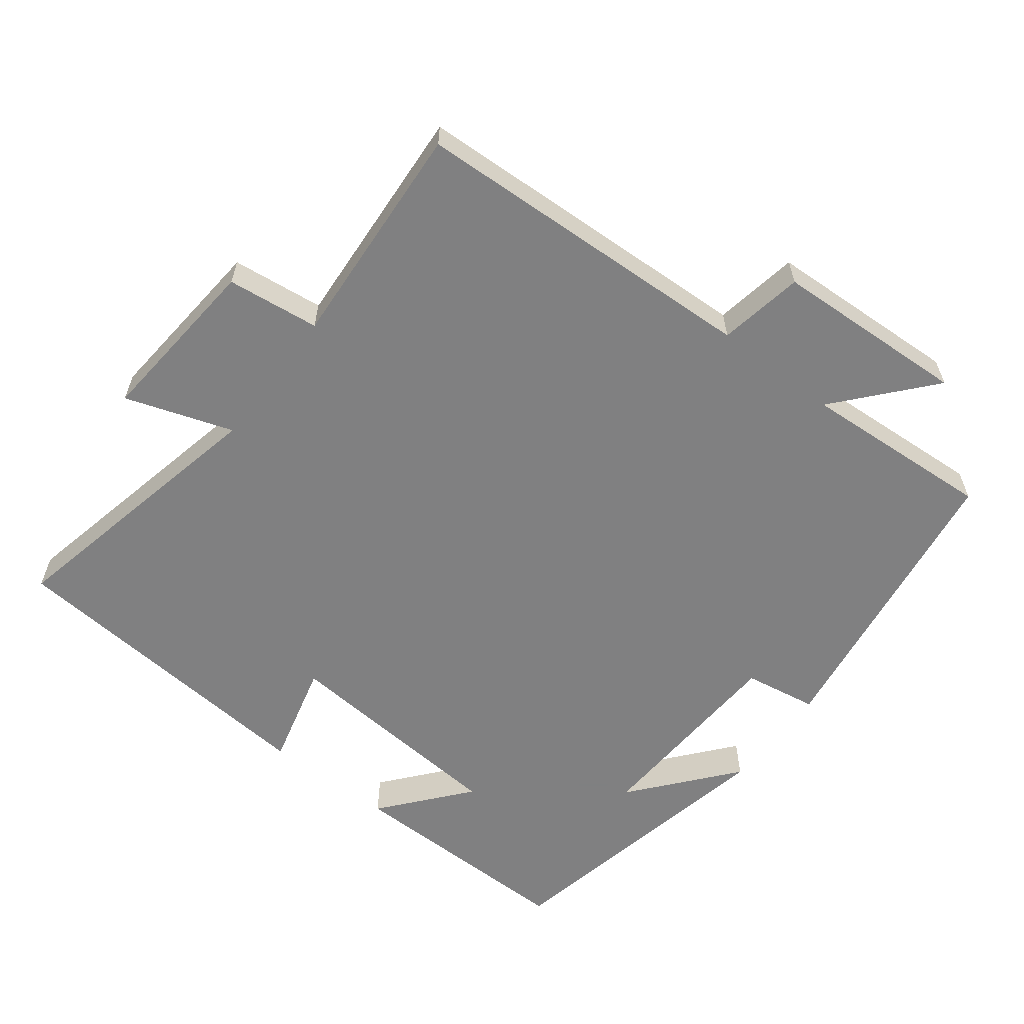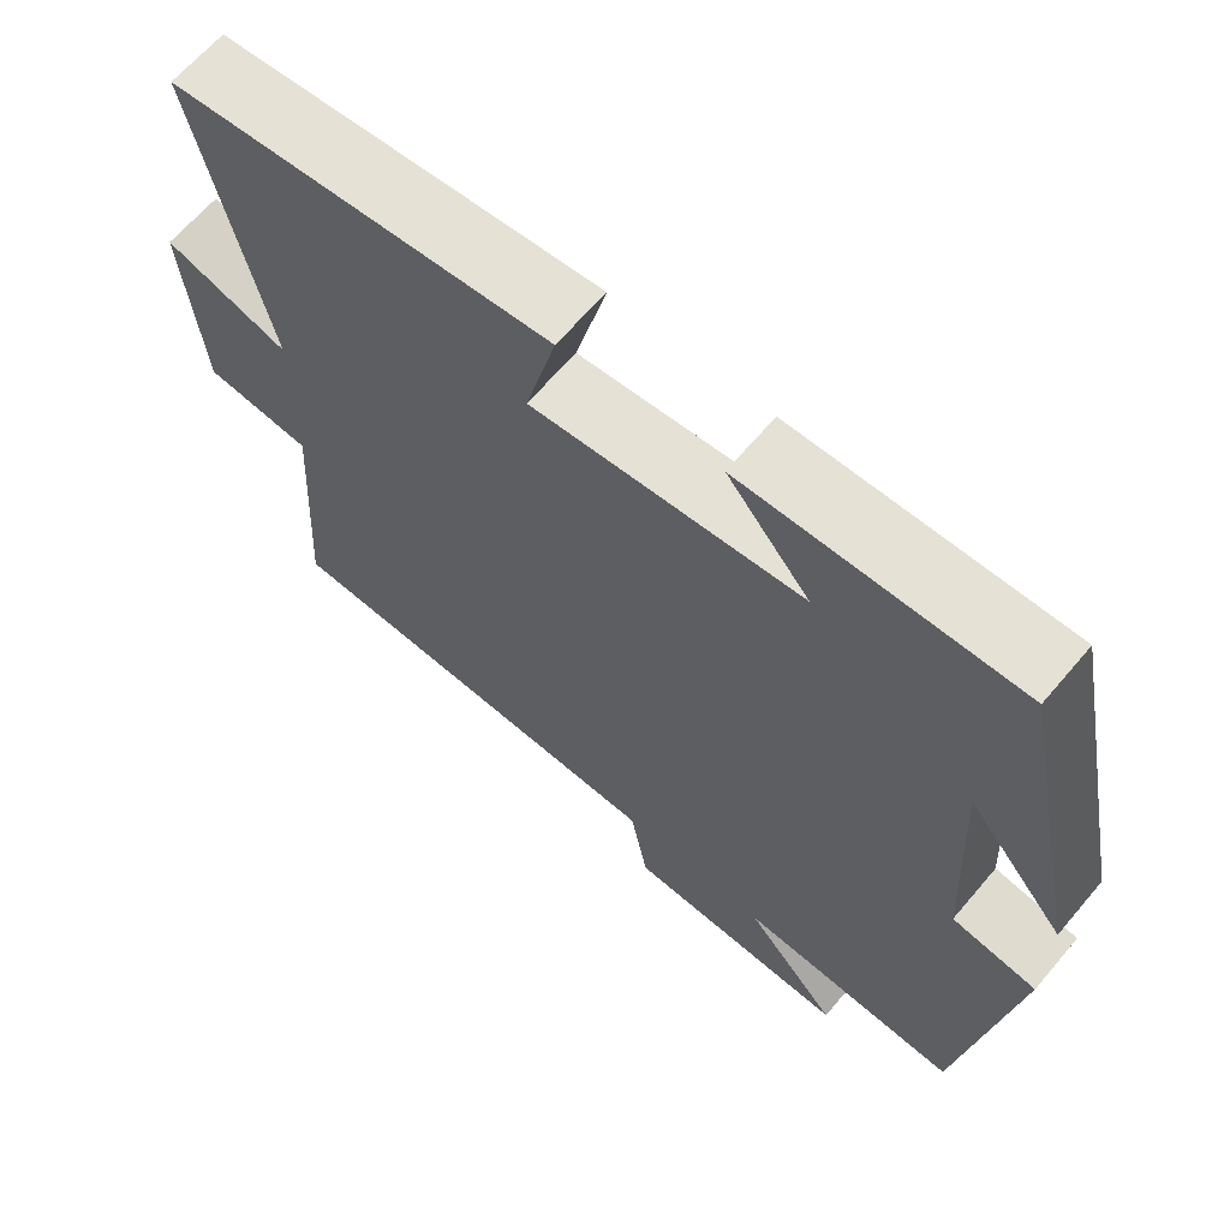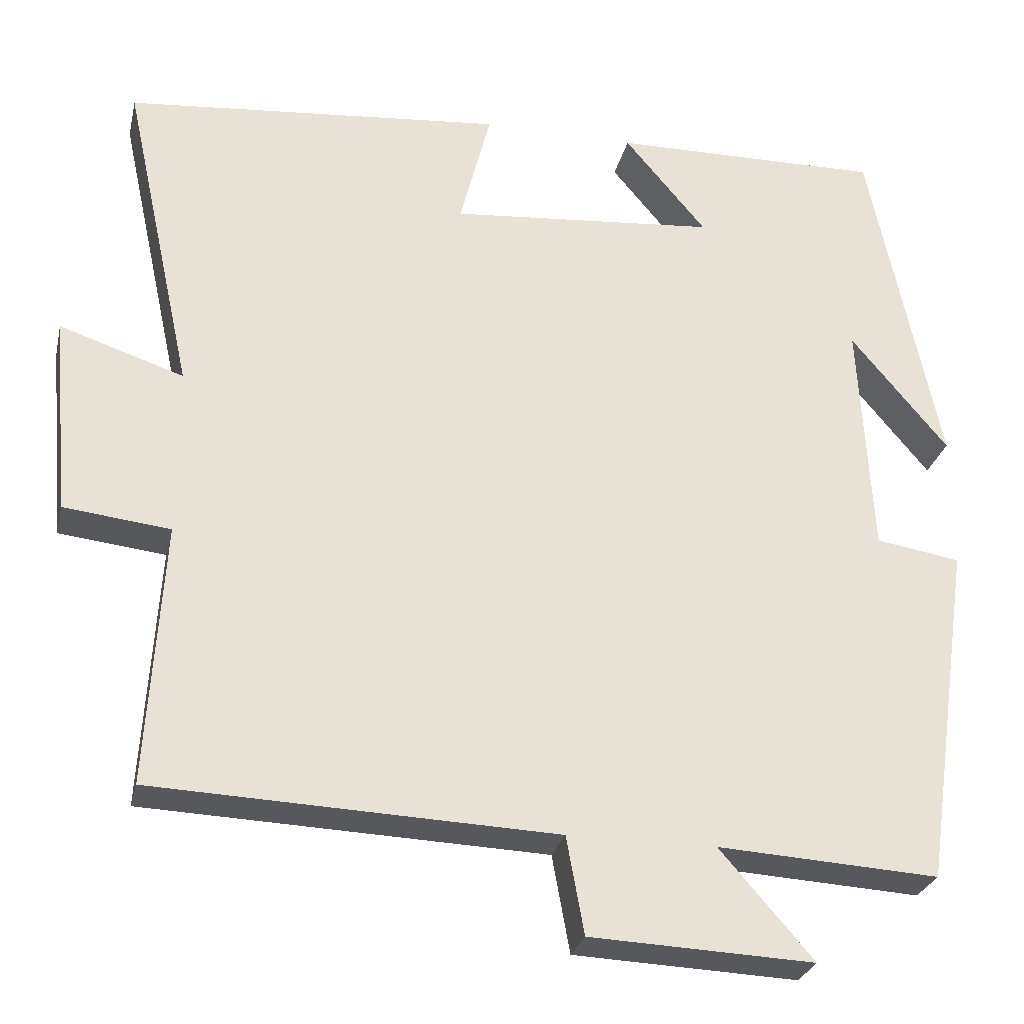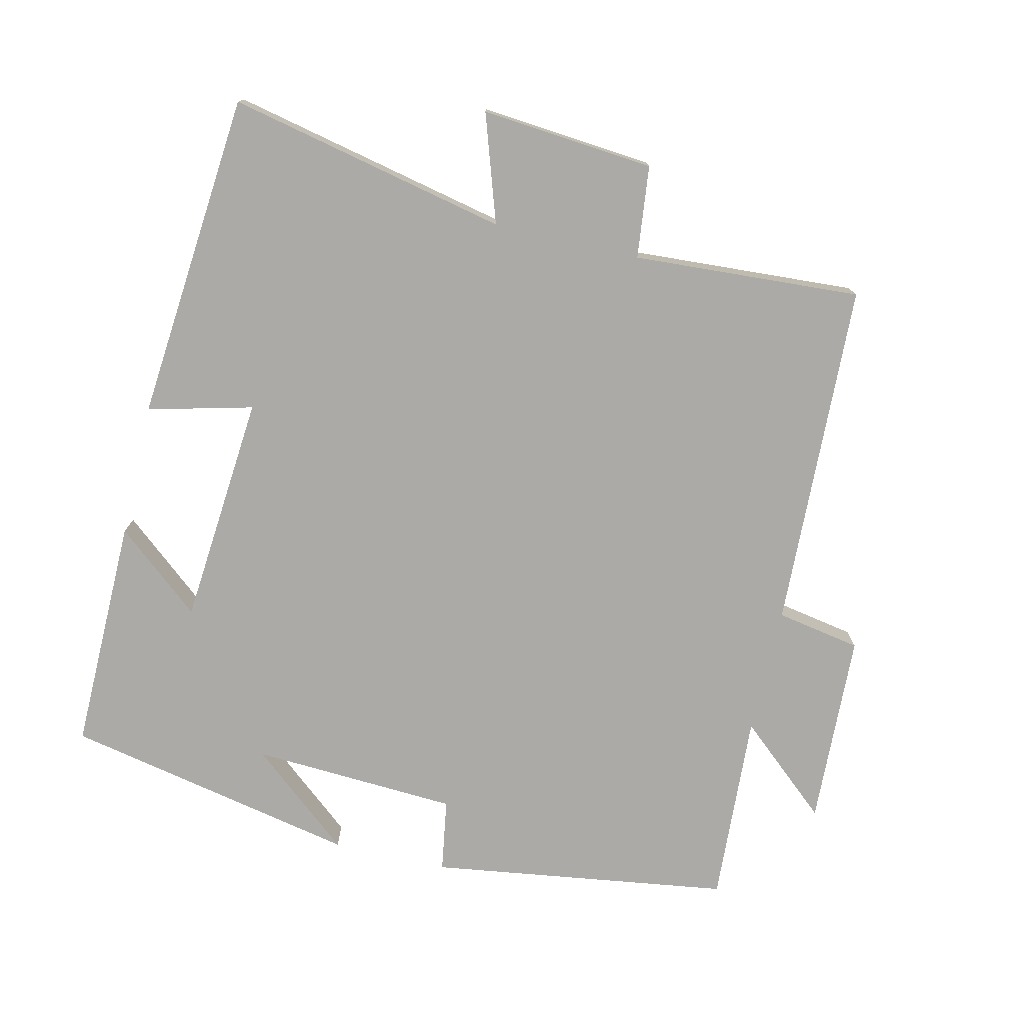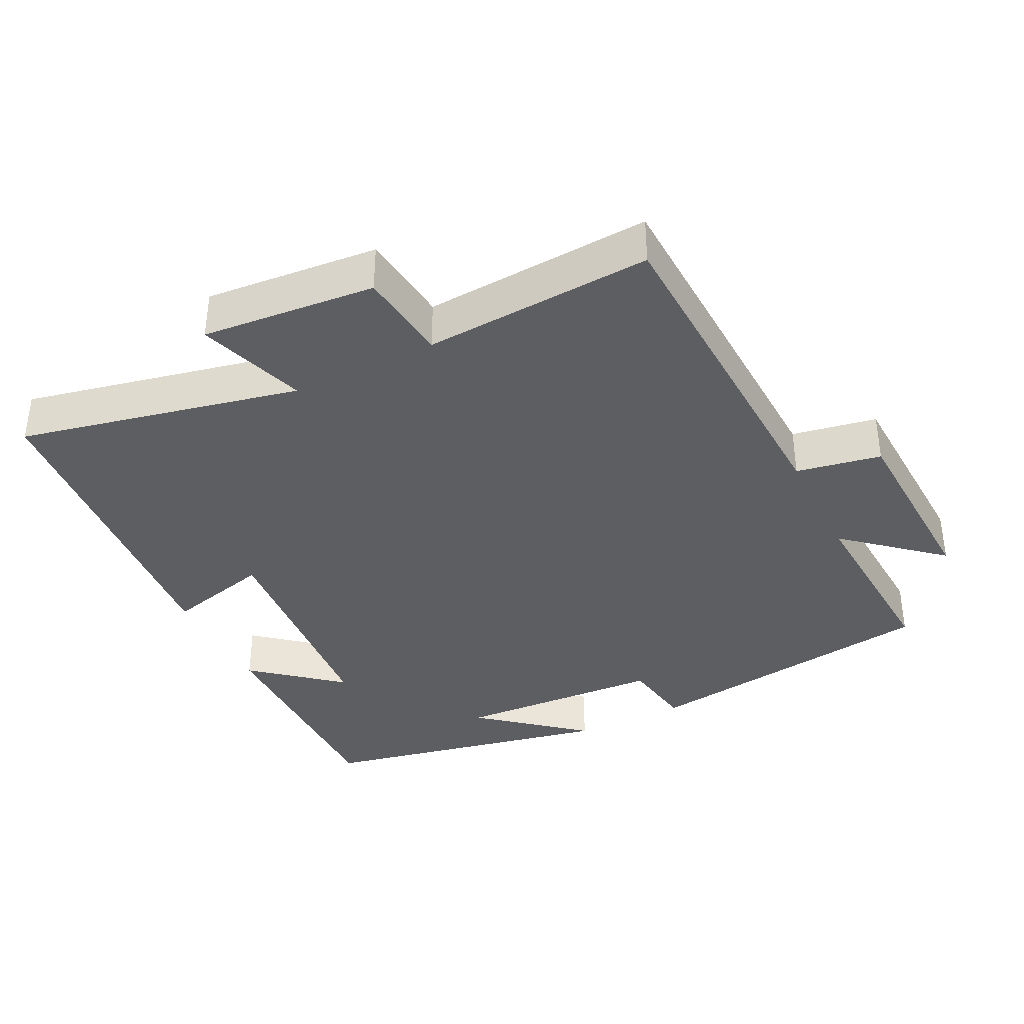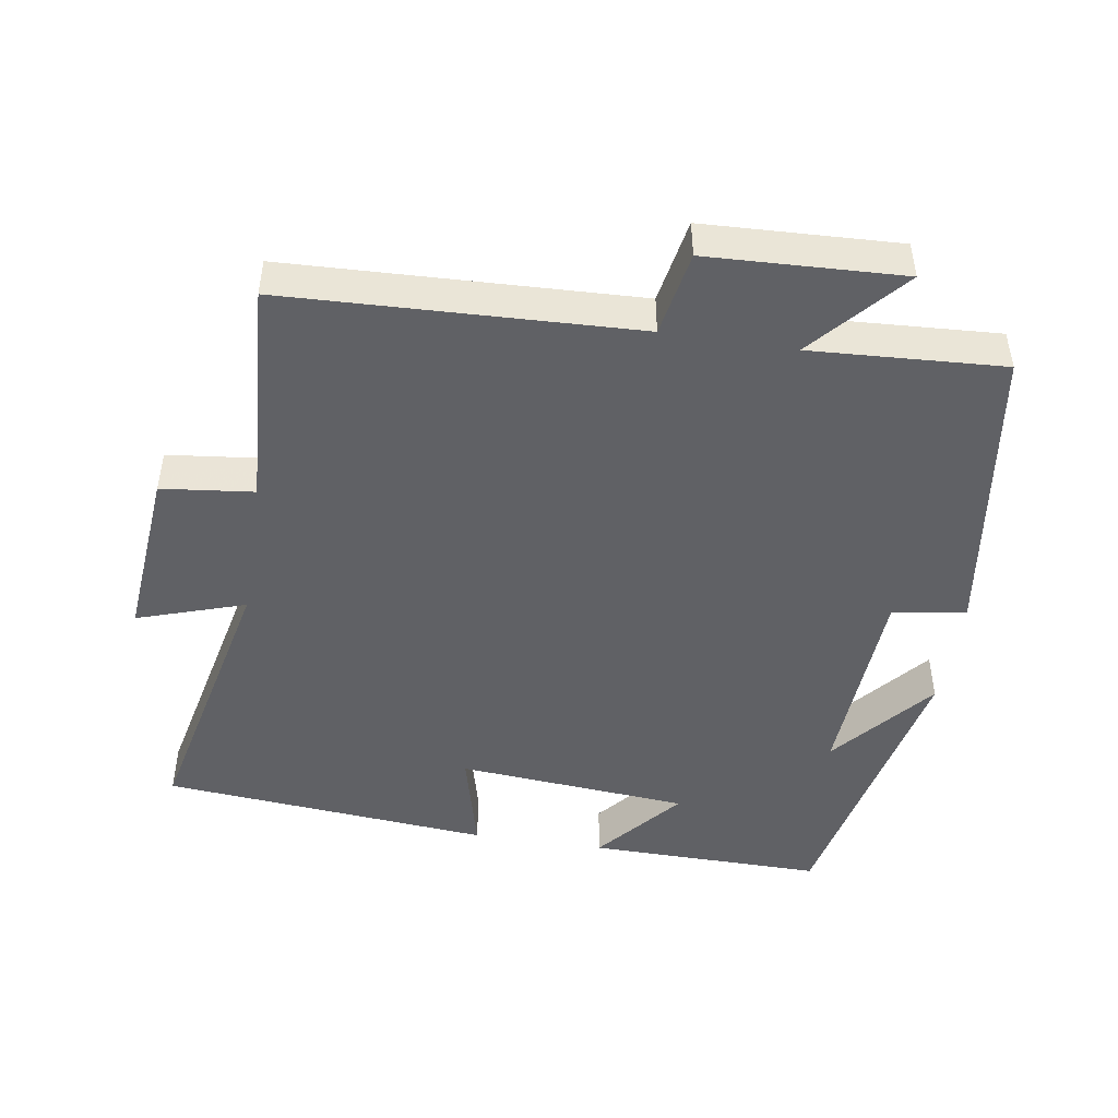
<metadata>
{"format":"obj","ext":"obj","renderer":"f3d","projection":"perspective","resolution":1024,"background":"white","views":[{"elev":-60.0,"azim":142.7,"up":"+Y"},{"elev":65.2,"azim":-139.7,"up":"+Z"},{"elev":-27.5,"azim":167.3,"up":"+Z"},{"elev":-76.1,"azim":76.9,"up":"+Y"},{"elev":-37.3,"azim":116.5,"up":"+Y"},{"elev":-47.2,"azim":171.0,"up":"+Y"}]}
</metadata>
<code>
v -0.413 0.07 0.504
v -0.076 0.07 0.5
v -0.178 0.07 0.378
v 0.154 0.07 0.35
v 0.116 0.07 0.5
v 0.587 0.07 0.458
v 0.5 0.07 0.058
v 0.654 0.07 0.109
v 0.632 0.07 -0.139
v 0.5 0.07 -0.154
v 0.52 0.07 -0.48
v 0.021 0.07 -0.5
v -0.001 0.07 -0.621
v -0.279 0.07 -0.633
v -0.163 0.07 -0.5
v -0.438 0.07 -0.516
v -0.5 0.07 -0.086
v -0.395 0.07 -0.069
v -0.379 0.07 0.227
v -0.5 0.07 0.082
v -0.413 0 0.504
v -0.076 0 0.5
v -0.178 0 0.378
v 0.154 0 0.35
v 0.116 0 0.5
v 0.587 0 0.458
v 0.5 0 0.058
v 0.654 0 0.109
v 0.632 0 -0.139
v 0.5 0 -0.154
v 0.52 0 -0.48
v 0.021 0 -0.5
v -0.001 0 -0.621
v -0.279 0 -0.633
v -0.163 0 -0.5
v -0.438 0 -0.516
v -0.5 0 -0.086
v -0.395 0 -0.069
v -0.379 0 0.227
v -0.5 0 0.082
f 19 20 1
f 15 16 17 18
f 15 18 19
f 12 13 14 15
f 15 19 1
f 12 15 1
f 11 12 1
f 10 11 1
f 7 8 9 10
f 4 5 6 7
f 3 4 7 10
f 1 2 3
f 1 3 10
f 21 40 39
f 38 37 36 35
f 39 38 35
f 35 34 33 32
f 21 39 35
f 21 35 32
f 21 32 31
f 21 31 30
f 30 29 28 27
f 27 26 25 24
f 30 27 24 23
f 23 22 21
f 30 23 21
f 1 21 22 2
f 2 22 23 3
f 3 23 24 4
f 4 24 25 5
f 5 25 26 6
f 6 26 27 7
f 7 27 28 8
f 8 28 29 9
f 9 29 30 10
f 10 30 31 11
f 11 31 32 12
f 12 32 33 13
f 13 33 34 14
f 14 34 35 15
f 15 35 36 16
f 16 36 37 17
f 17 37 38 18
f 18 38 39 19
f 19 39 40 20
f 20 40 21 1

</code>
